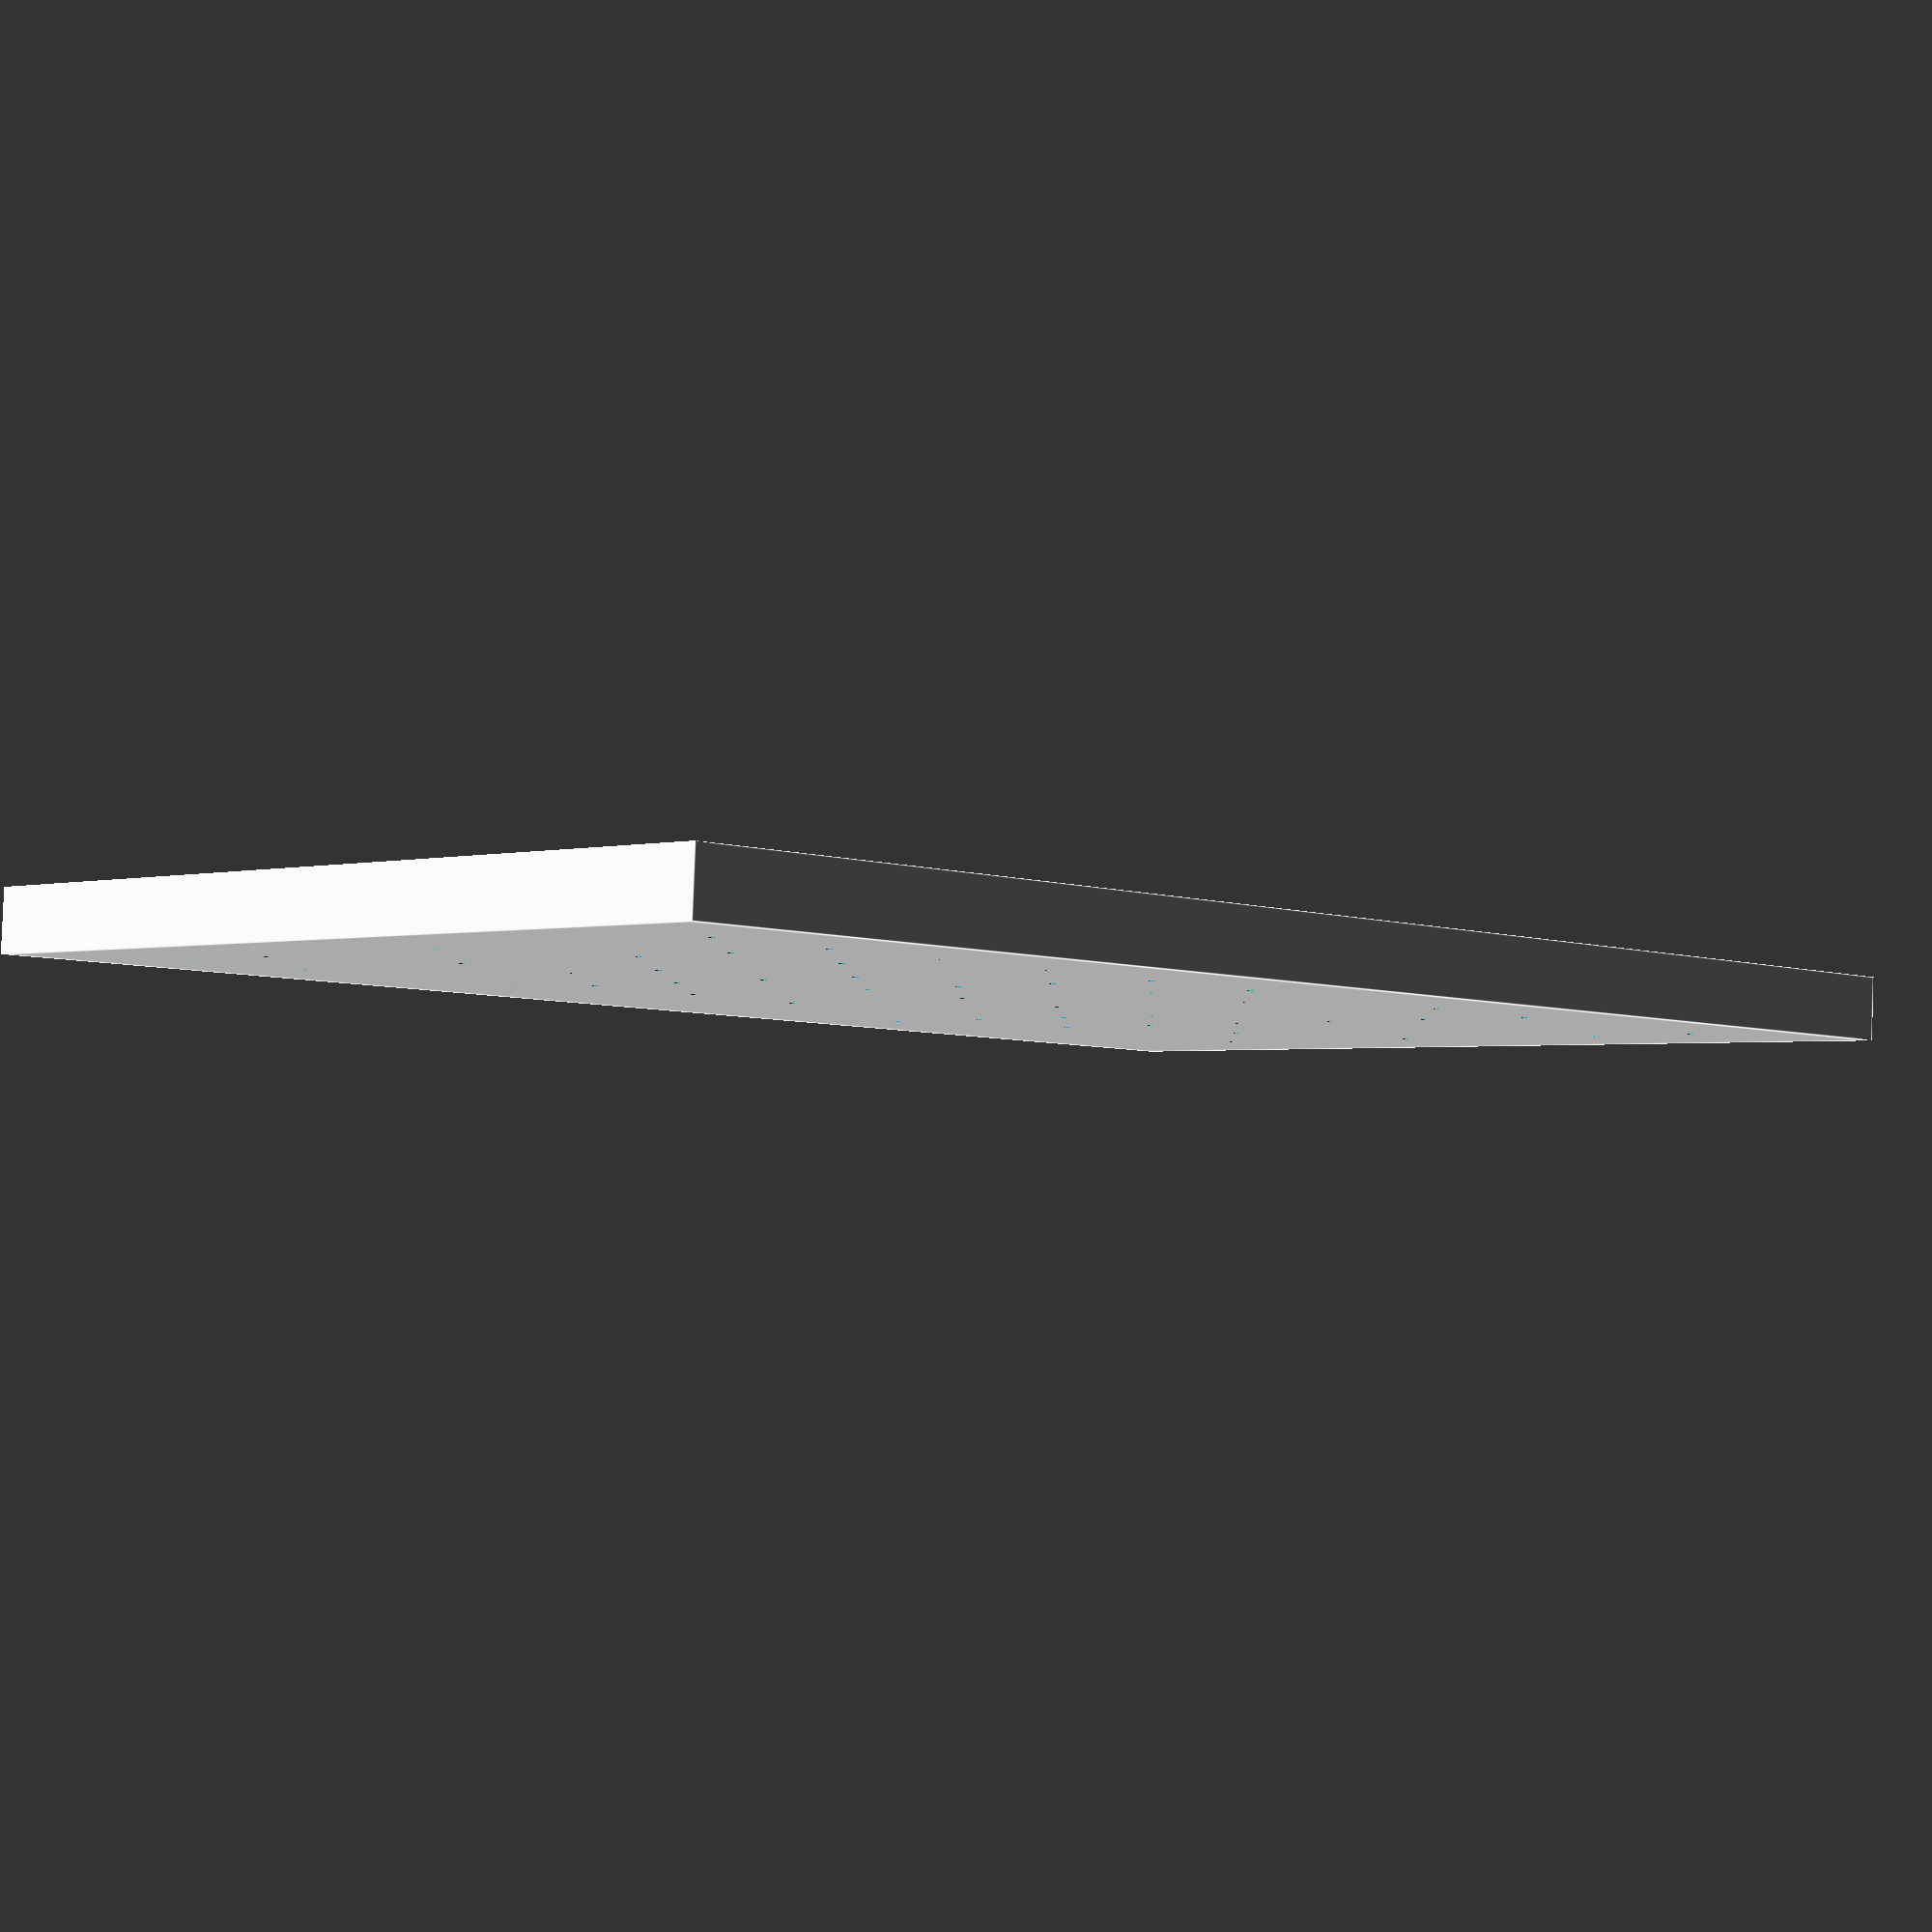
<openscad>
/**
Title: Needle Holder
Description: Holder for 24ga needles
Designer: Nam Tran
Units: mm
Last Modified: 2022-06-16
*/

well_depth = 2.3;
well_diameter = 0.5;
distance_between_wells = 10;

base_width = 80;
base_depth = 120;
base_height = 5;

module base() {
    cube([base_width, base_depth, base_height]);
}

module wells() {
    for (i = [0:distance_between_wells:(base_width - (2 * distance_between_wells))]) {
        for (j = [0:distance_between_wells:(base_depth - (2 * distance_between_wells))]) {
            translate([(distance_between_wells + i), (distance_between_wells + j), (base_height - well_depth)])
            //cylinder(h=(well_depth + 0.1), r=well_diameter, $fn=360);
            cube([well_diameter, well_diameter, (well_depth + 0.1)]);
        }
    }
}

difference() {
    base();
    wells();
}
</openscad>
<views>
elev=93.8 azim=132.8 roll=177.9 proj=p view=edges
</views>
